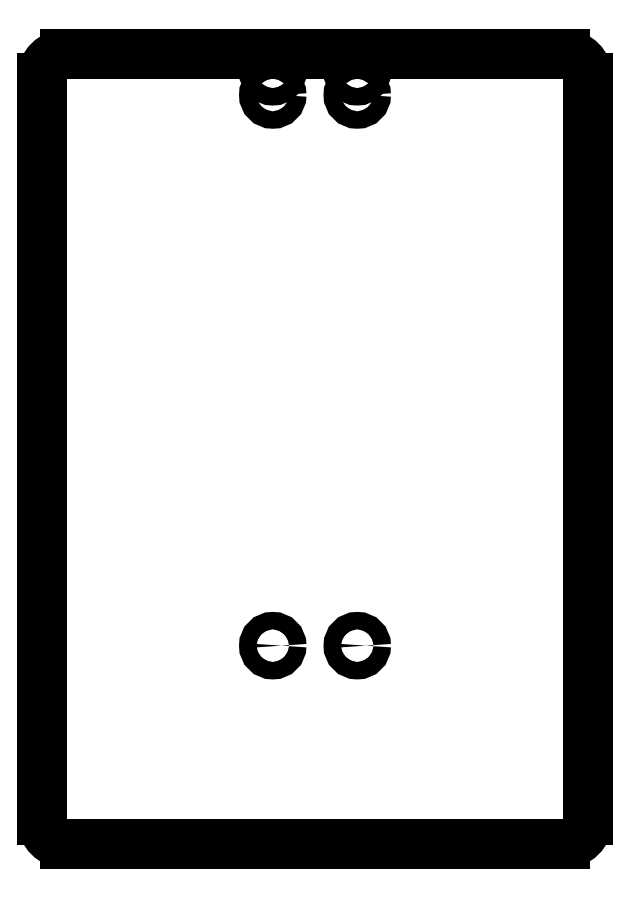
<metadata>
{"format":"dxf","ext":"dxf","renderer":"ezdxf+matplotlib","layout":"modelspace","background":"white","min_lineweight":24,"dpi":150}
</metadata>
<code>
0
SECTION
2
ENTITIES
0
LINE
8
0
10
0
20
0.5
11
0
21
16.5
0
LINE
8
0
10
0.5
20
0
11
11.25
21
0
0
LINE
8
0
10
11.25
20
17
11
0.5
21
17
0
LINE
8
0
10
11.75
20
16.5
11
11.75
21
0.5
0
ARC
8
0
10
0.5
20
16.5
40
0.5
50
90
51
180
0
ARC
8
0
10
11.25
20
16.5
40
0.5
50
0
51
90
0
ARC
8
0
10
11.25
20
0.5
40
0.5
50
270
51
360
0
ARC
8
0
10
0.5
20
0.5
40
0.5
50
180
51
270
0
CIRCLE
8
0
10
4.965
20
16.12
40
0.1875
0
CIRCLE
8
0
10
4.965
20
16.62
40
0.1875
0
CIRCLE
8
0
10
6.785
20
16.12
40
0.1875
0
CIRCLE
8
0
10
6.785
20
16.62
40
0.1875
0
CIRCLE
8
0
10
6.785
20
4.263
40
0.1875
0
CIRCLE
8
0
10
4.965
20
4.263
40
0.1875
0
ENDSEC
0
EOF

</code>
